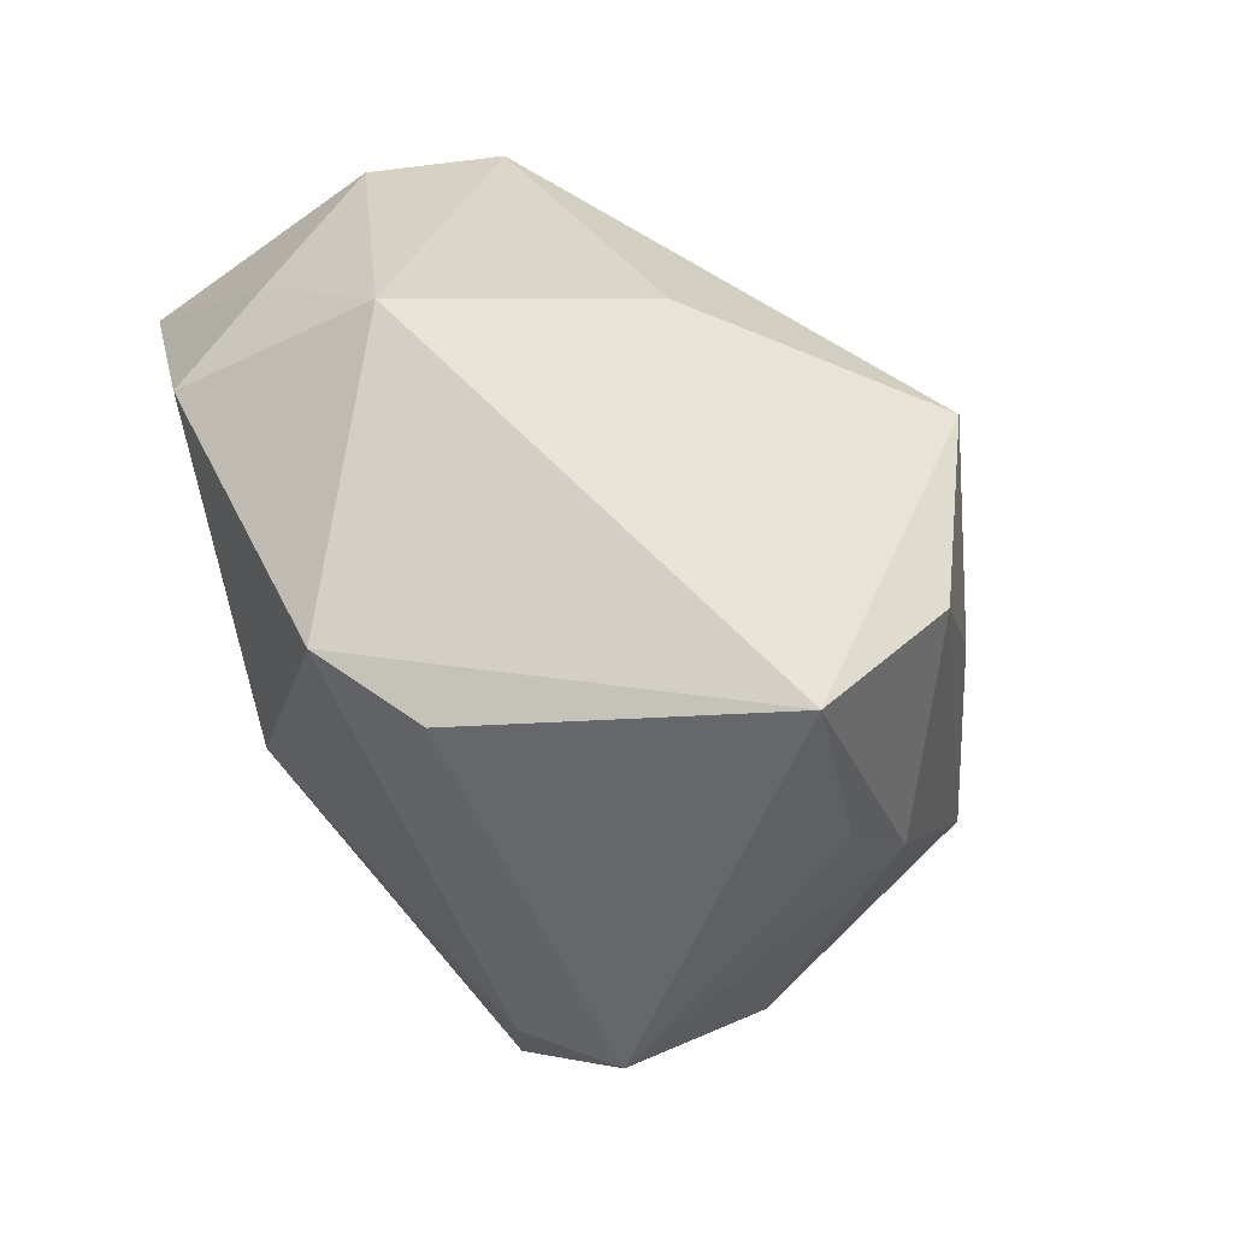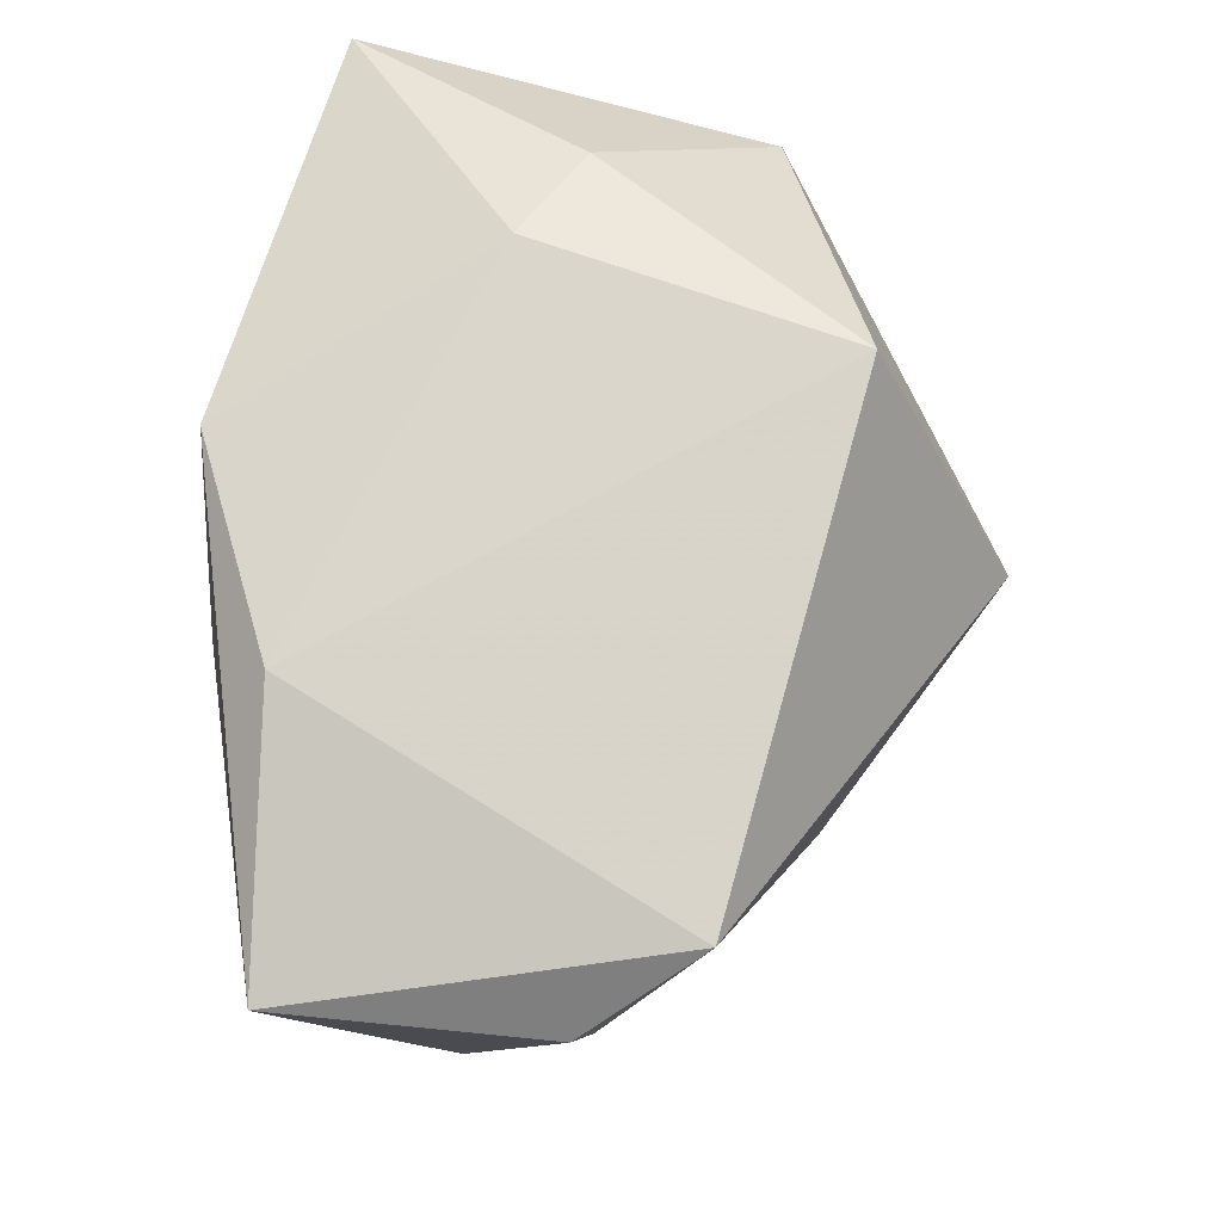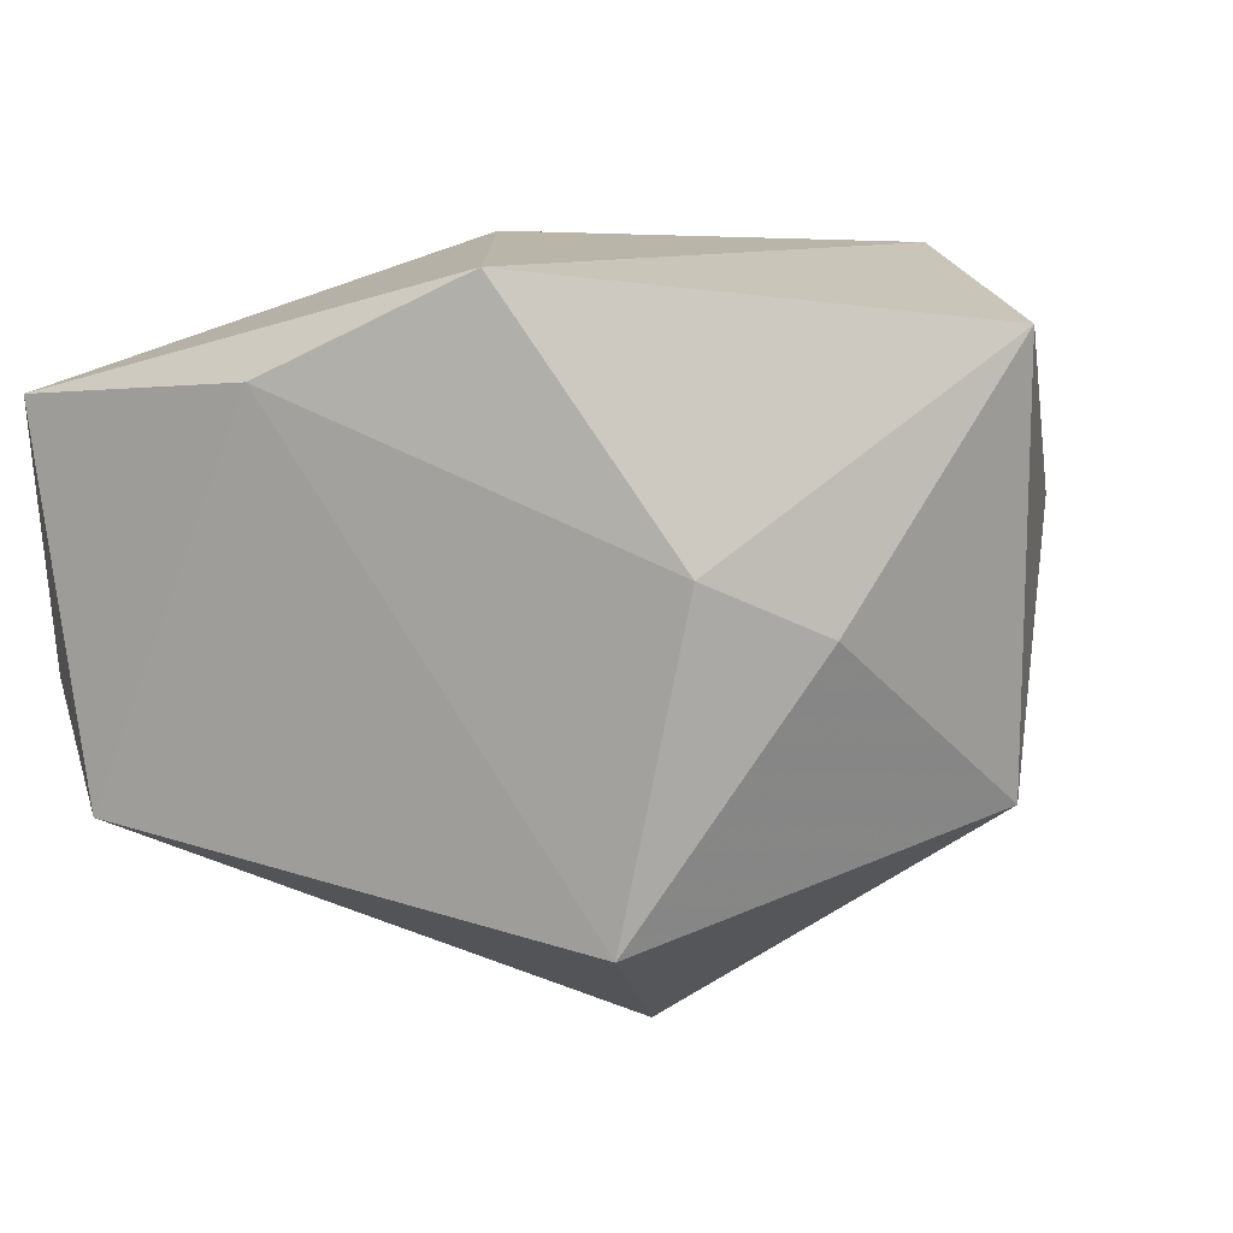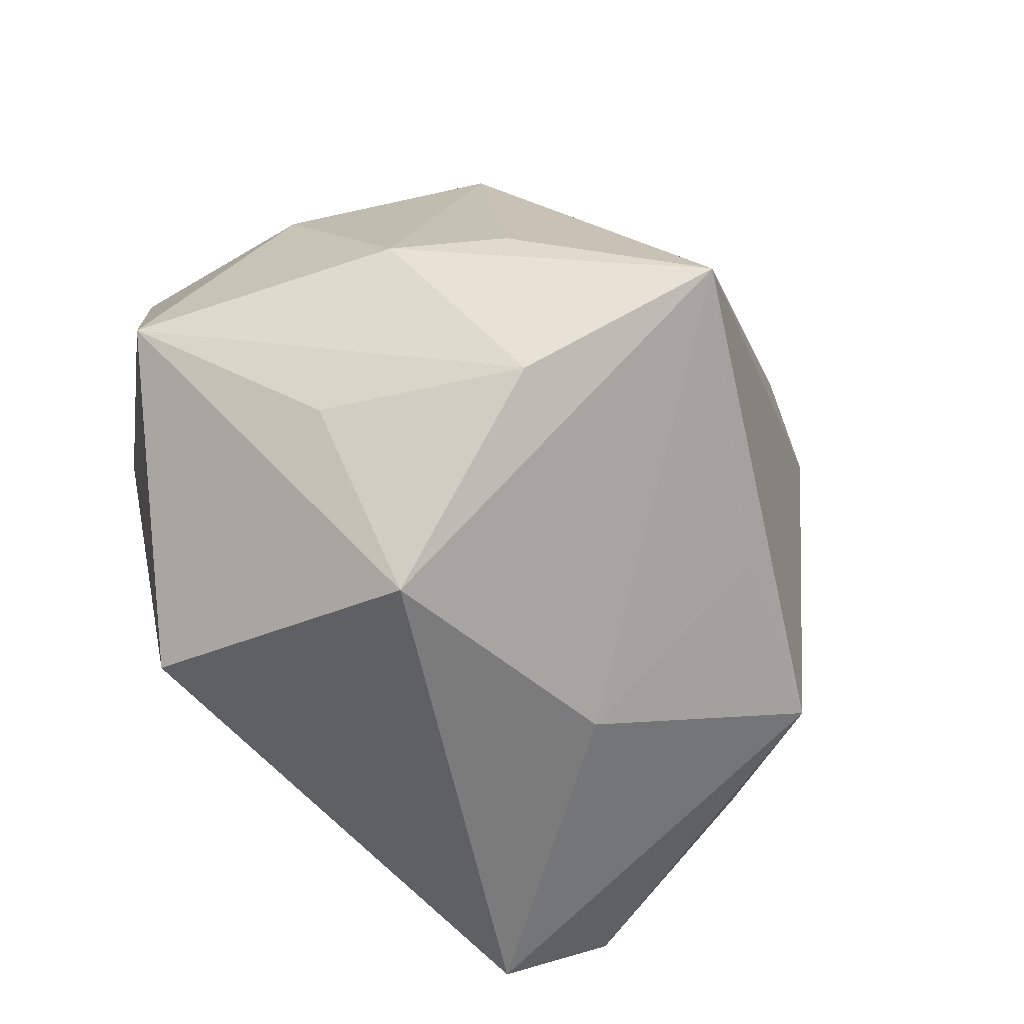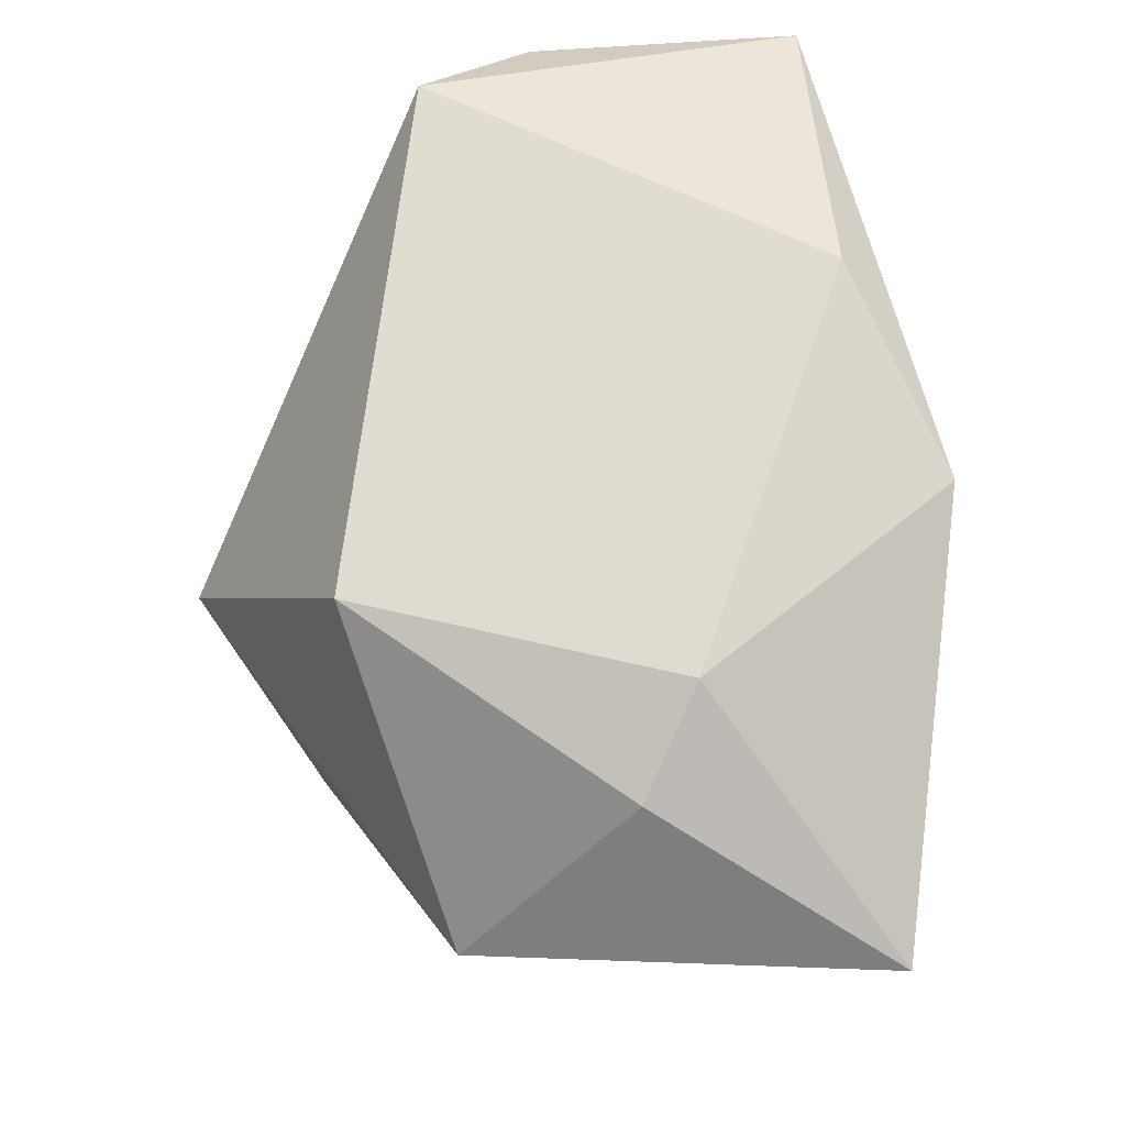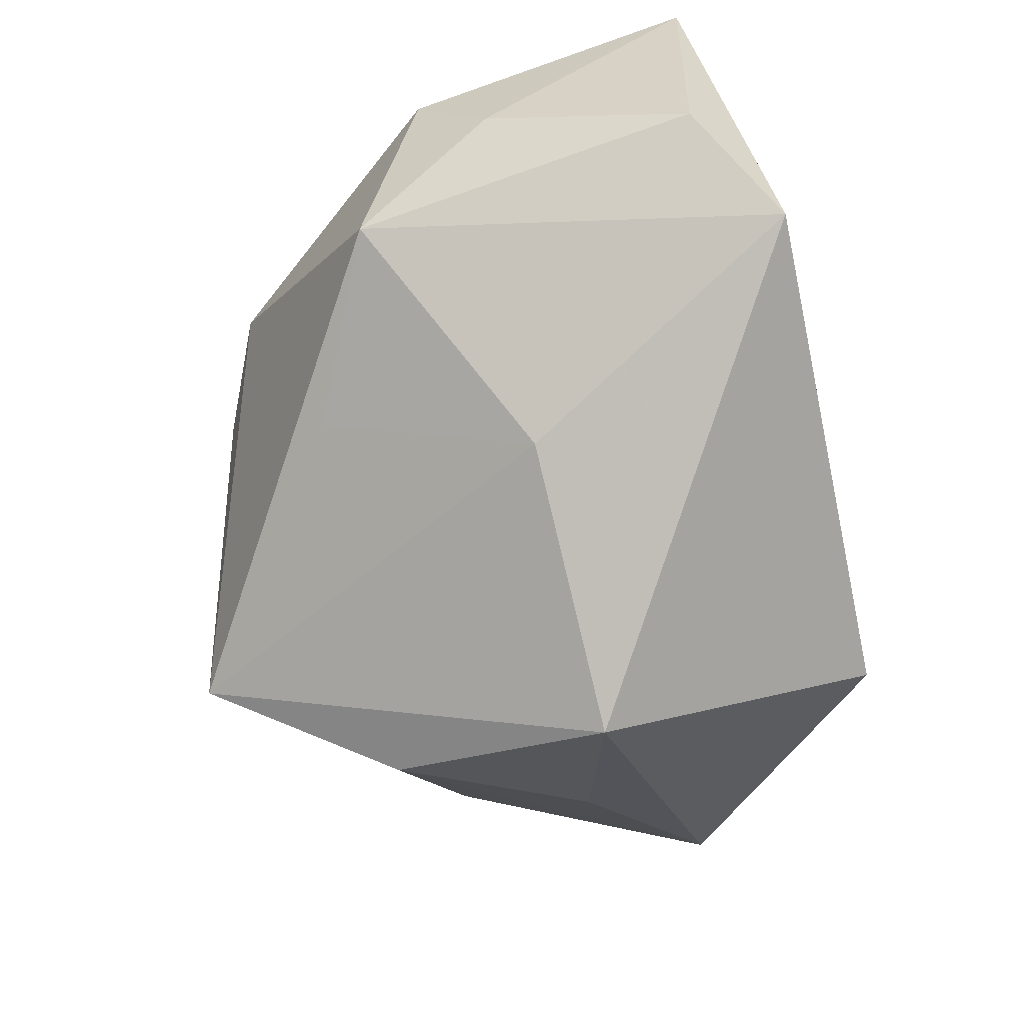
<metadata>
{"format":"obj","ext":"obj","renderer":"f3d","projection":"perspective","resolution":1024,"background":"white","views":[{"elev":-68.0,"azim":-49.9,"up":"+Z"},{"elev":75.4,"azim":-80.1,"up":"+Z"},{"elev":13.6,"azim":26.0,"up":"+Y"},{"elev":-78.1,"azim":134.8,"up":"+Y"},{"elev":69.3,"azim":91.3,"up":"+Z"},{"elev":-61.4,"azim":-77.7,"up":"+Y"}]}
</metadata>
<code>
v 0.01523 -0.02255 0.02706
v 0.0401 -0.01232 0.006534
v -0.03679 -0.009043 -0.01294
v -0.01185 0.005776 -0.03414
v 0.02553 0.02923 -0.009452
v 0.04159 0.02596 0.01127
v 0.02055 -0.01173 -0.02613
v 0.028 -0.01257 -0.01728
v 0.03655 0.009291 -0.009484
v -0.04084 0.01086 -0.00693
v 0.0224 -0.02551 -0.002923
v 0.01193 -0.02932 -0.02003
v 0.005019 -0.01974 -0.03865
v 0.03048 0.002968 0.02074
v -0.03308 -0.01772 0.02706
v -0.01024 0.02923 -0.002359
v -0.04112 -0.008163 0.02018
v -0.01776 0.0196 0.0254
v 0.02072 0.00741 0.025
v -0.04166 0.001031 0.0004751
v 0.01931 0.02395 -0.01964
v -0.01845 -0.02511 0.0002748
v -0.01977 -0.01486 -0.0206
v 0.006307 -0.03769 0.001583
v -0.043 0.01627 0.0208
v 0.001551 0.02923 0.02218
v -0.02174 0.009852 -0.02994
v 0.02508 0.01662 -0.02653
f 22 13 24
f 24 13 12
f 6 28 5
f 16 26 5
f 5 26 6
f 8 12 13
f 2 12 8
f 6 2 9
f 9 28 6
f 2 8 9
f 9 8 28
f 25 26 16
f 4 28 13
f 13 27 4
f 4 27 28
f 3 27 13
f 6 26 19
f 11 2 24
f 24 12 11
f 11 12 2
f 28 27 21
f 21 5 28
f 21 27 16
f 16 5 21
f 13 28 7
f 7 8 13
f 28 8 7
f 13 22 23
f 23 3 13
f 22 3 23
f 27 3 10
f 16 27 10
f 10 25 16
f 14 2 6
f 6 19 14
f 20 3 17
f 20 10 3
f 17 25 20
f 25 10 20
f 15 22 24
f 17 3 15
f 15 3 22
f 15 25 17
f 26 25 18
f 25 15 18
f 18 19 26
f 2 14 1
f 24 2 1
f 1 14 19
f 19 18 1
f 1 15 24
f 1 18 15

</code>
